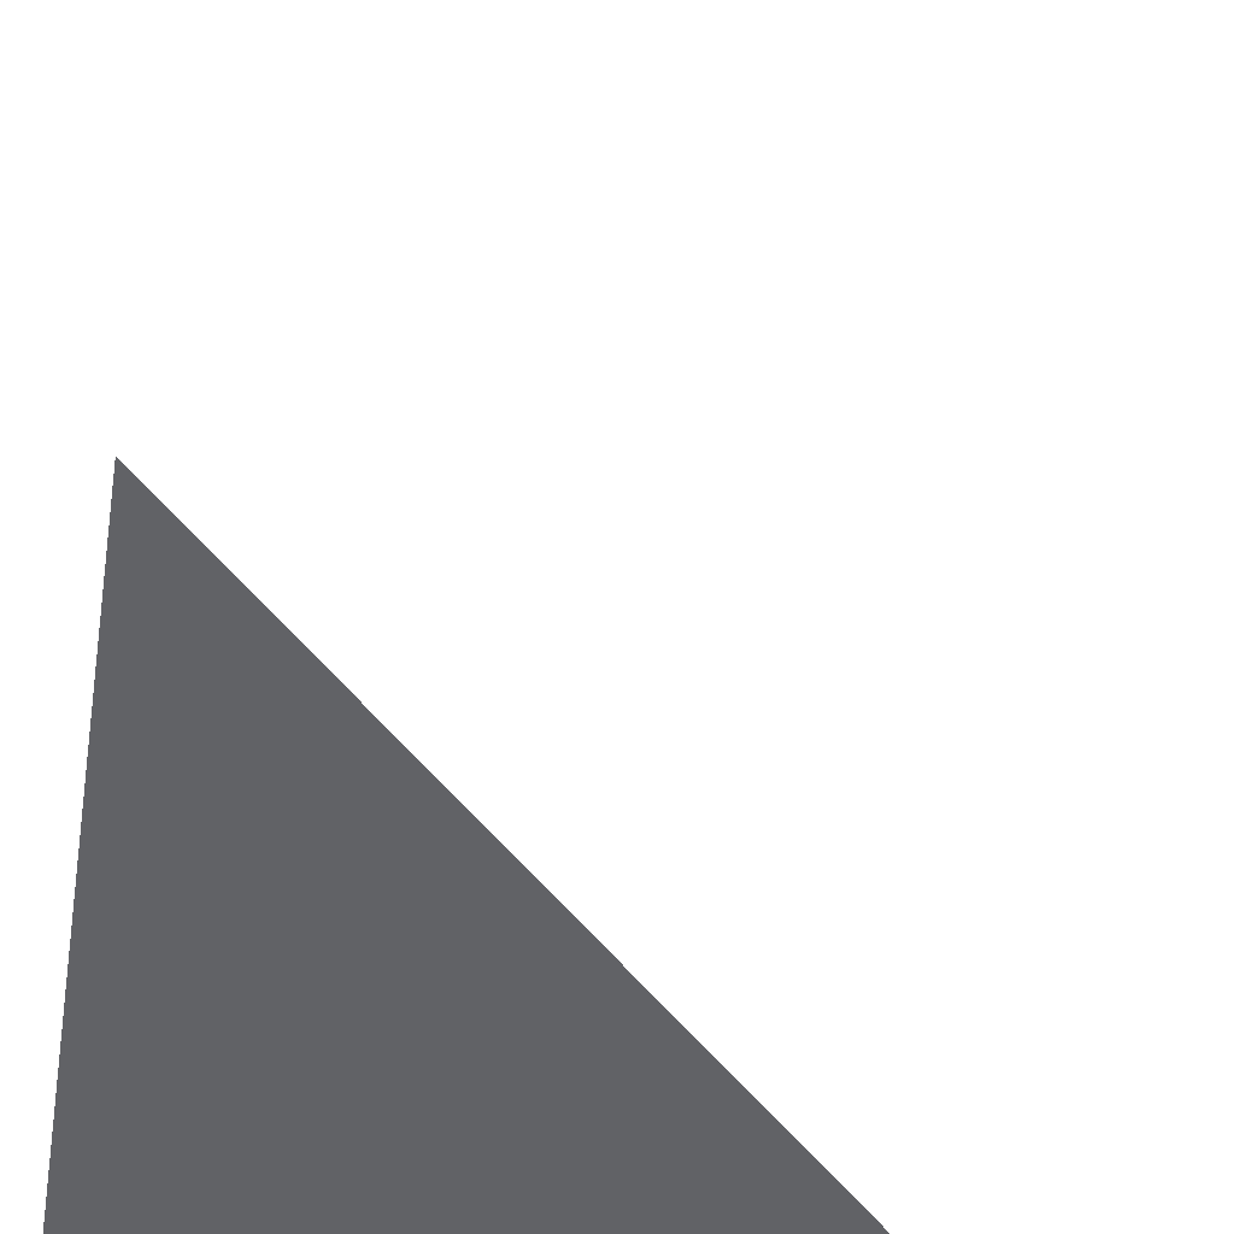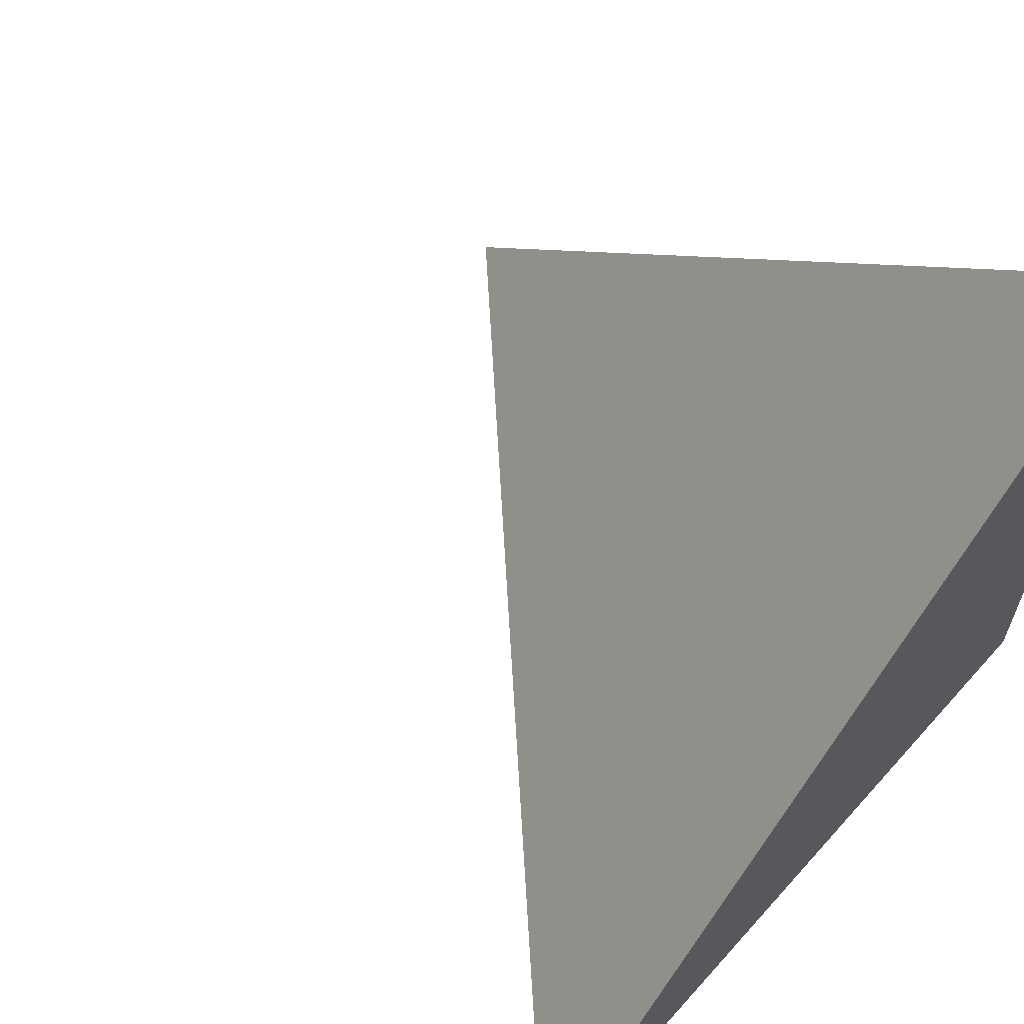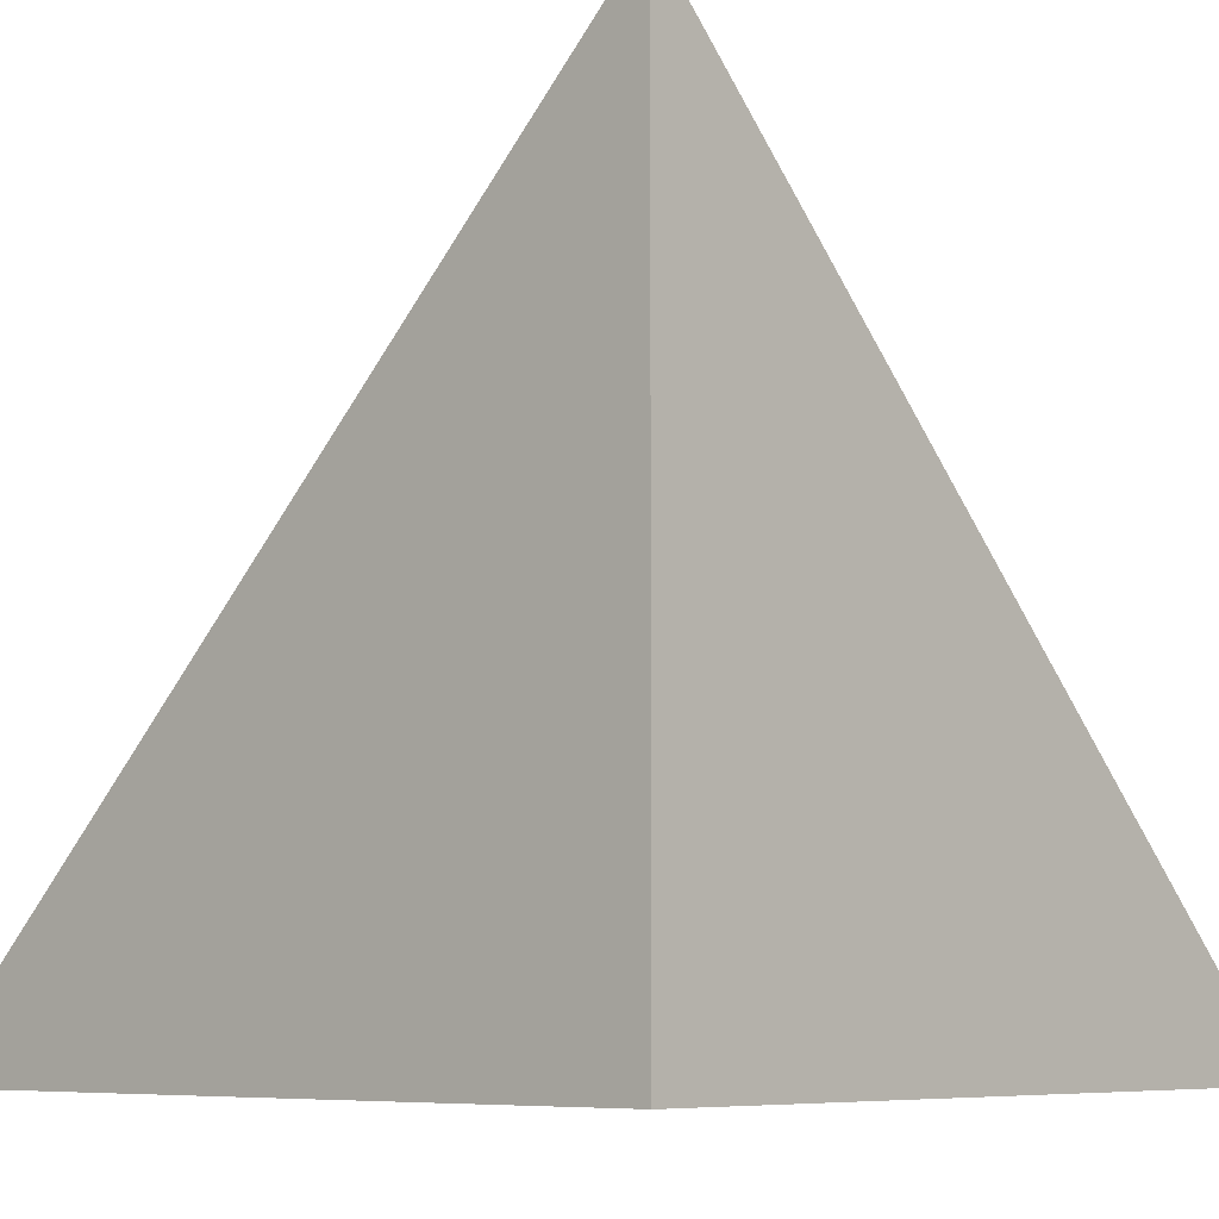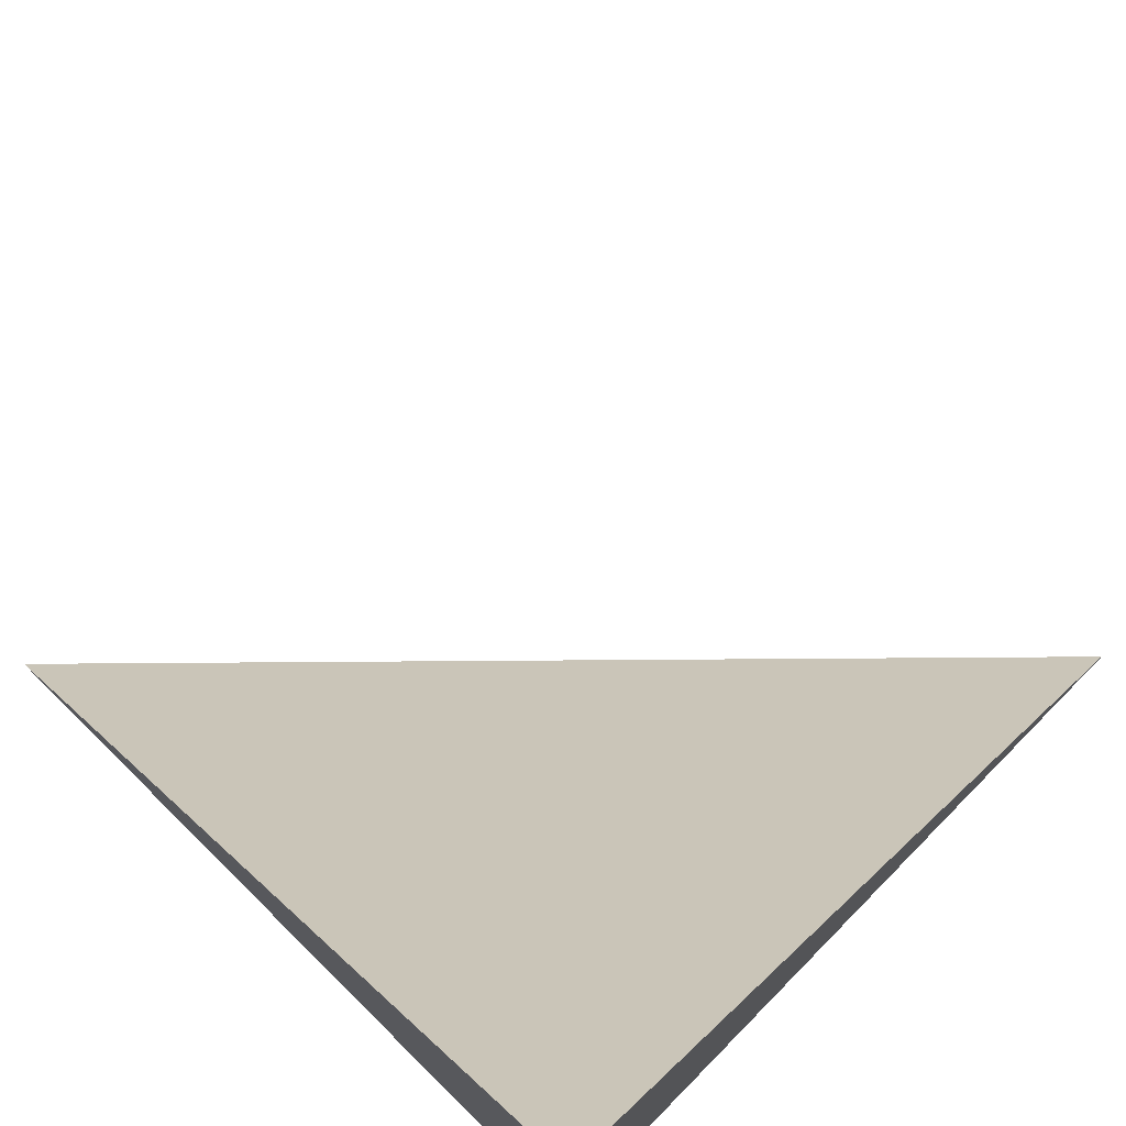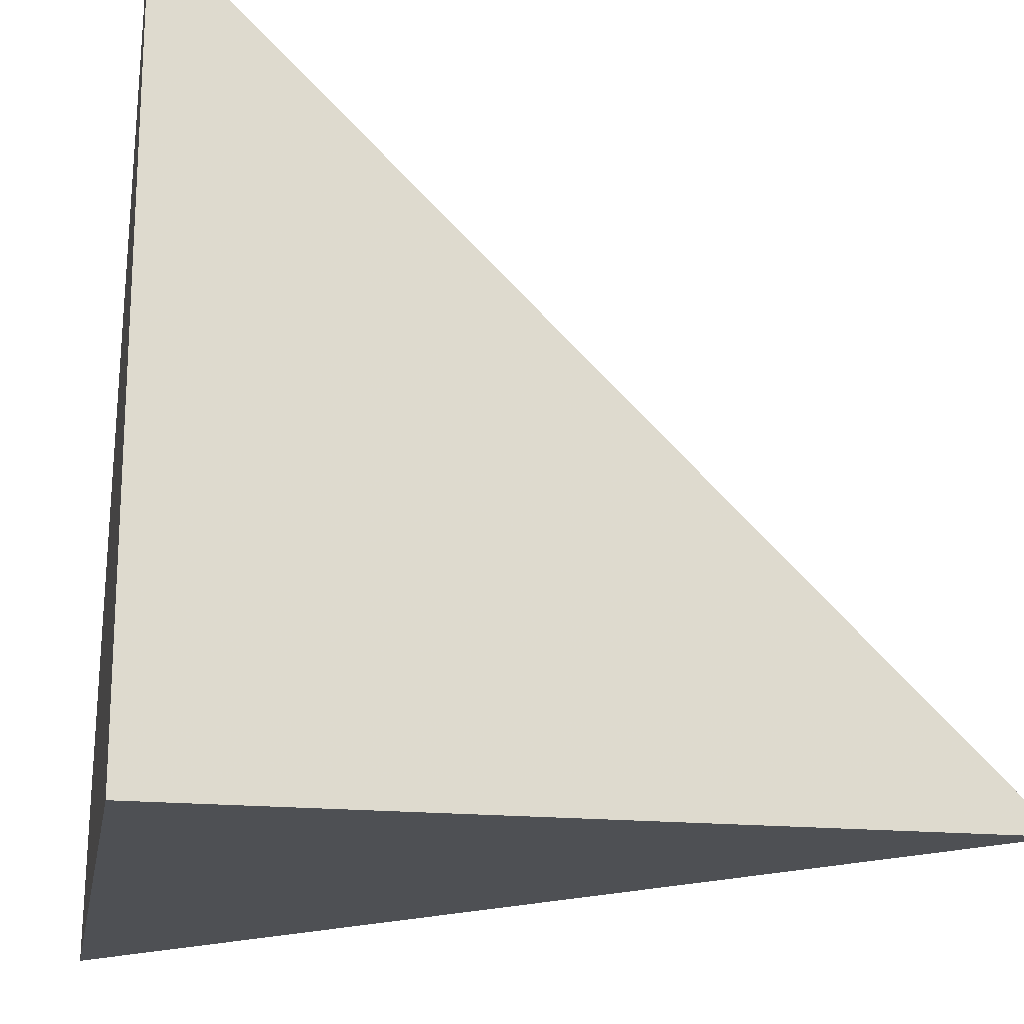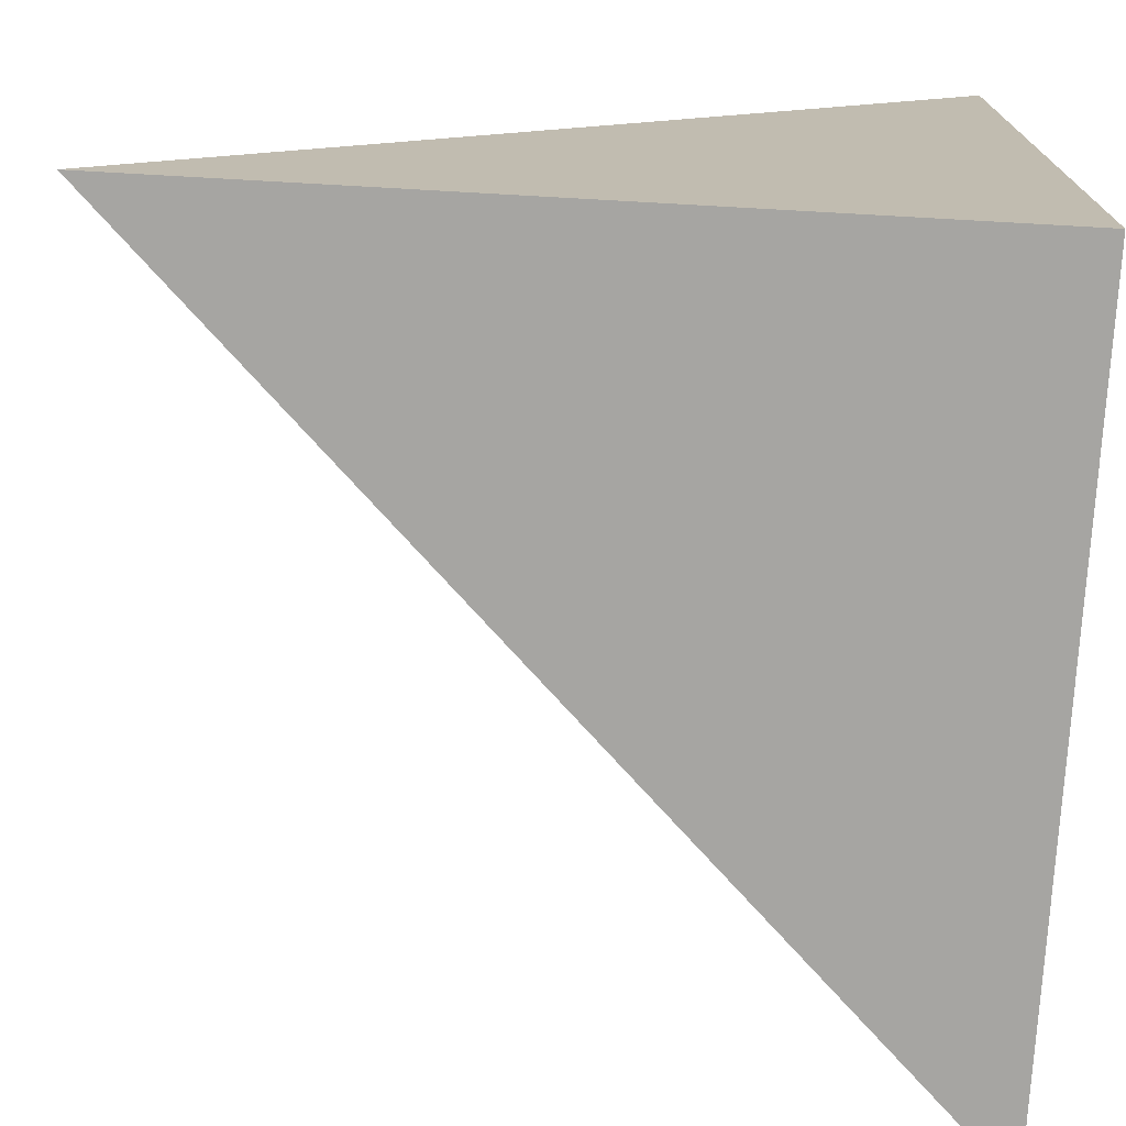
<metadata>
{"format":"obj","ext":"obj","renderer":"f3d","projection":"perspective","resolution":1024,"background":"white","views":[{"elev":-50.7,"azim":-9.9,"up":"+Y"},{"elev":63.6,"azim":-138.3,"up":"+Z"},{"elev":-7.1,"azim":-47.8,"up":"+Z"},{"elev":75.2,"azim":-45.4,"up":"+Z"},{"elev":-18.8,"azim":-100.2,"up":"+Y"},{"elev":-73.8,"azim":-93.2,"up":"+Z"}]}
</metadata>
<code>
v 1 1 1
v 2 1 1
v 1 2 1
v 1 1 2
v 2 1 2
v 1 2 2
v 1 1 0
v 2 1 0
v 1 2 0
f 1 3 2
f 1 4 3
f 3 4 2
f 4 1 2

</code>
